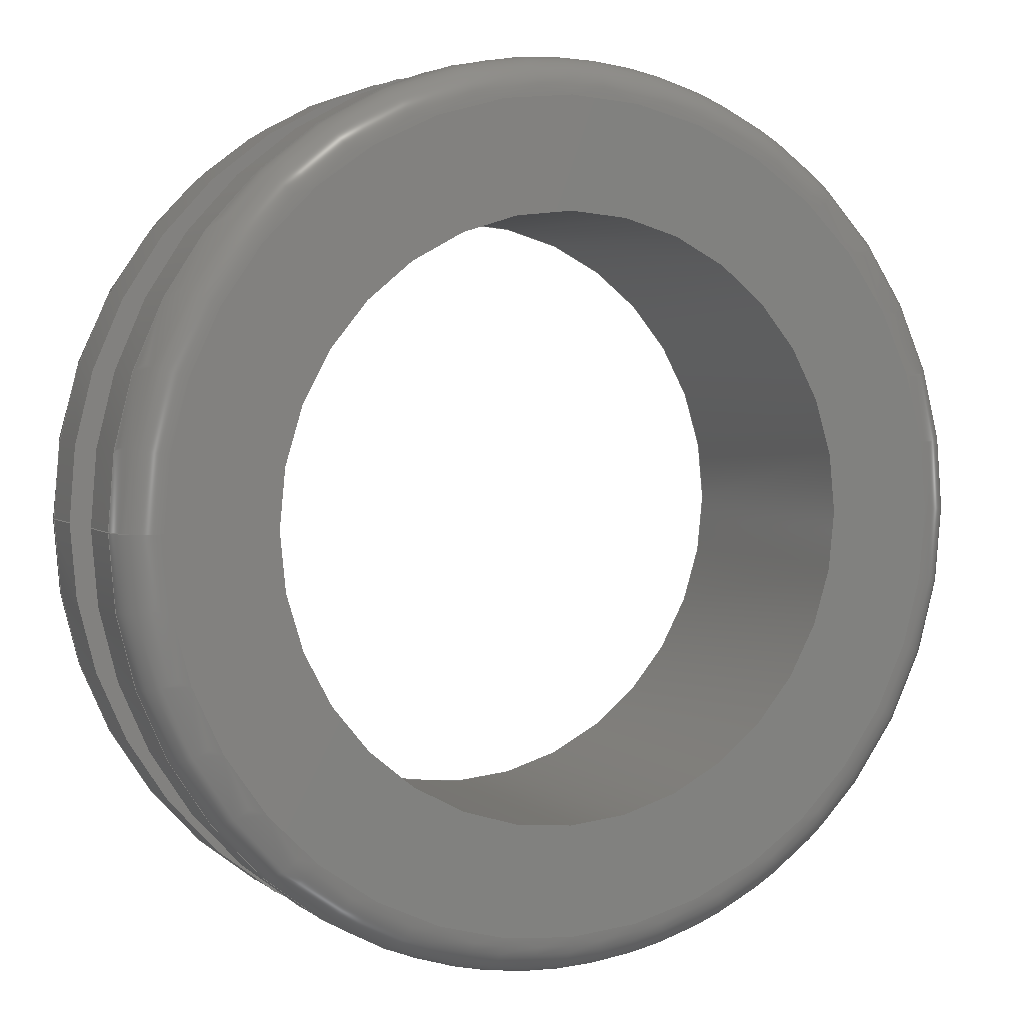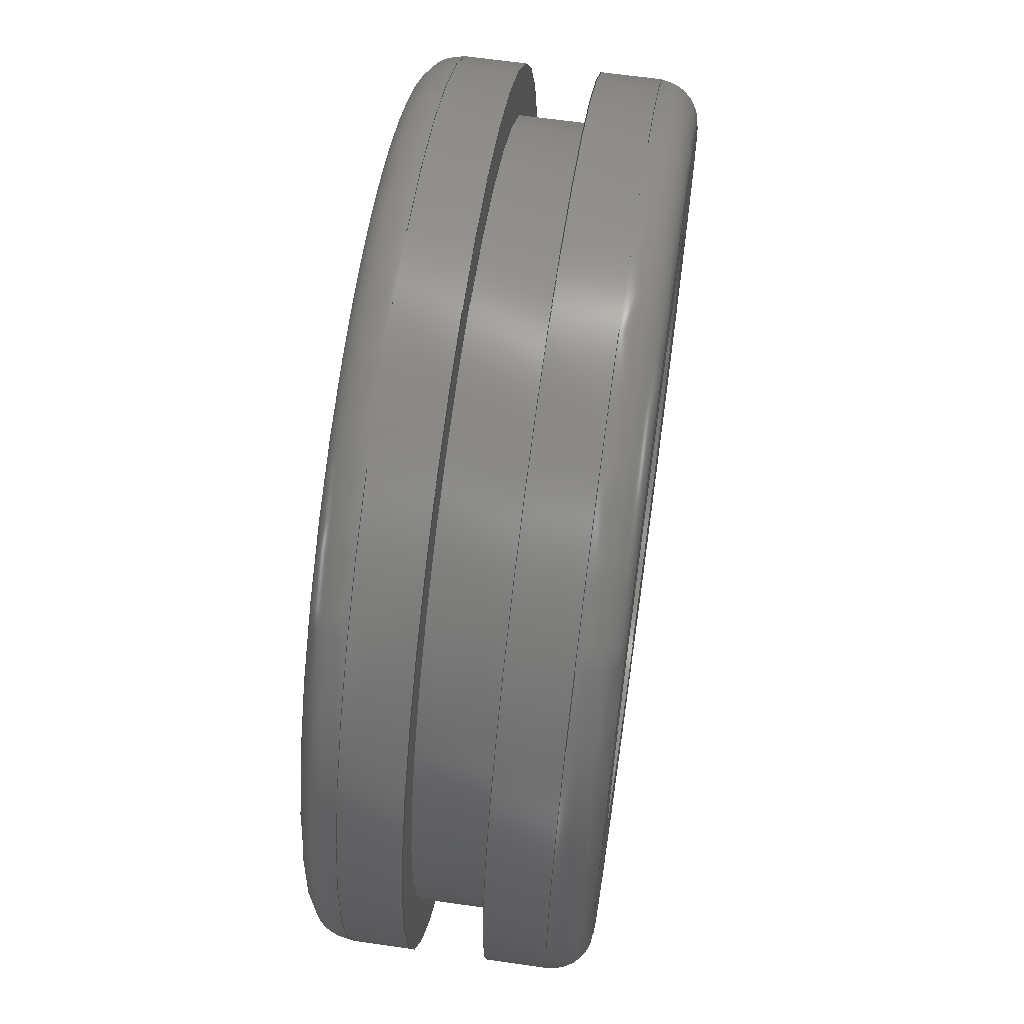
<metadata>
{"format":"step","ext":"stp","renderer":"f3d","projection":"perspective","resolution":1024,"background":"white","views":[{"elev":3.9,"azim":-24.9,"up":"+Y"},{"elev":63.6,"azim":98.2,"up":"+Y"}]}
</metadata>
<code>
ISO-10303-21;
DATA;
#1=MECHANICAL_DESIGN_GEOMETRIC_PRESENTATION_REPRESENTATION('',(#4),#358);
#2=SHAPE_REPRESENTATION_RELATIONSHIP('SRR','None',#368,#3);
#3=ADVANCED_BREP_SHAPE_REPRESENTATION('',(#5),#357);
#4=STYLED_ITEM('',(#377),#5);
#5=MANIFOLD_SOLID_BREP('Body1',#182);
#6=FACE_BOUND('',#39,.T.);
#7=FACE_BOUND('',#42,.T.);
#8=FACE_BOUND('',#45,.T.);
#9=FACE_BOUND('',#48,.T.);
#10=PLANE('',#205);
#11=PLANE('',#214);
#12=PLANE('',#220);
#13=PLANE('',#226);
#14=LINE('',#311,#18);
#15=LINE('',#340,#19);
#16=LINE('',#351,#20);
#17=LINE('',#354,#21);
#18=VECTOR('',#244,0.5625);
#19=VECTOR('',#279,0.5625);
#20=VECTOR('',#292,0.5);
#21=VECTOR('',#297,0.375);
#22=CYLINDRICAL_SURFACE('',#202,0.5625);
#23=CYLINDRICAL_SURFACE('',#217,0.5625);
#24=CYLINDRICAL_SURFACE('',#223,0.5);
#25=CYLINDRICAL_SURFACE('',#227,0.375);
#26=FACE_OUTER_BOUND('',#36,.T.);
#27=FACE_OUTER_BOUND('',#37,.T.);
#28=FACE_OUTER_BOUND('',#38,.T.);
#29=FACE_OUTER_BOUND('',#40,.T.);
#30=FACE_OUTER_BOUND('',#41,.T.);
#31=FACE_OUTER_BOUND('',#43,.T.);
#32=FACE_OUTER_BOUND('',#44,.T.);
#33=FACE_OUTER_BOUND('',#46,.T.);
#34=FACE_OUTER_BOUND('',#47,.T.);
#35=FACE_OUTER_BOUND('',#49,.T.);
#36=EDGE_LOOP('',(#118,#119,#120,#121,#122,#123));
#37=EDGE_LOOP('',(#124,#125,#126,#127,#128,#129));
#38=EDGE_LOOP('',(#130,#131));
#39=EDGE_LOOP('',(#132,#133));
#40=EDGE_LOOP('',(#134,#135,#136,#137,#138,#139));
#41=EDGE_LOOP('',(#140,#141));
#42=EDGE_LOOP('',(#142,#143));
#43=EDGE_LOOP('',(#144,#145,#146,#147,#148,#149));
#44=EDGE_LOOP('',(#150,#151));
#45=EDGE_LOOP('',(#152,#153));
#46=EDGE_LOOP('',(#154,#155,#156,#157,#158,#159));
#47=EDGE_LOOP('',(#160,#161));
#48=EDGE_LOOP('',(#162,#163));
#49=EDGE_LOOP('',(#164,#165,#166,#167,#168,#169));
#50=CIRCLE('',#197,0.5125);
#51=CIRCLE('',#198,0.05);
#52=CIRCLE('',#199,0.5625);
#53=CIRCLE('',#200,0.5625);
#54=CIRCLE('',#201,0.5125);
#55=CIRCLE('',#203,0.5625);
#56=CIRCLE('',#204,0.5625);
#57=CIRCLE('',#206,0.375);
#58=CIRCLE('',#207,0.375);
#59=CIRCLE('',#209,0.5625);
#60=CIRCLE('',#210,0.05);
#61=CIRCLE('',#211,0.5125);
#62=CIRCLE('',#212,0.5125);
#63=CIRCLE('',#213,0.5625);
#64=CIRCLE('',#215,0.375);
#65=CIRCLE('',#216,0.375);
#66=CIRCLE('',#218,0.5625);
#67=CIRCLE('',#219,0.5625);
#68=CIRCLE('',#221,0.5);
#69=CIRCLE('',#222,0.5);
#70=CIRCLE('',#224,0.5);
#71=CIRCLE('',#225,0.5);
#72=VERTEX_POINT('',#300);
#73=VERTEX_POINT('',#301);
#74=VERTEX_POINT('',#303);
#75=VERTEX_POINT('',#305);
#76=VERTEX_POINT('',#310);
#77=VERTEX_POINT('',#312);
#78=VERTEX_POINT('',#316);
#79=VERTEX_POINT('',#317);
#80=VERTEX_POINT('',#321);
#81=VERTEX_POINT('',#322);
#82=VERTEX_POINT('',#324);
#83=VERTEX_POINT('',#326);
#84=VERTEX_POINT('',#331);
#85=VERTEX_POINT('',#332);
#86=VERTEX_POINT('',#336);
#87=VERTEX_POINT('',#337);
#88=VERTEX_POINT('',#342);
#89=VERTEX_POINT('',#343);
#90=VERTEX_POINT('',#347);
#91=VERTEX_POINT('',#348);
#92=EDGE_CURVE('',#72,#73,#50,.T.);
#93=EDGE_CURVE('',#73,#74,#51,.T.);
#94=EDGE_CURVE('',#74,#75,#52,.T.);
#95=EDGE_CURVE('',#75,#74,#53,.T.);
#96=EDGE_CURVE('',#73,#72,#54,.T.);
#97=EDGE_CURVE('',#74,#76,#14,.T.);
#98=EDGE_CURVE('',#76,#77,#55,.T.);
#99=EDGE_CURVE('',#77,#76,#56,.T.);
#100=EDGE_CURVE('',#78,#79,#57,.T.);
#101=EDGE_CURVE('',#79,#78,#58,.T.);
#102=EDGE_CURVE('',#80,#81,#59,.T.);
#103=EDGE_CURVE('',#81,#82,#60,.T.);
#104=EDGE_CURVE('',#82,#83,#61,.T.);
#105=EDGE_CURVE('',#83,#82,#62,.T.);
#106=EDGE_CURVE('',#81,#80,#63,.T.);
#107=EDGE_CURVE('',#84,#85,#64,.T.);
#108=EDGE_CURVE('',#85,#84,#65,.T.);
#109=EDGE_CURVE('',#86,#87,#66,.T.);
#110=EDGE_CURVE('',#87,#86,#67,.T.);
#111=EDGE_CURVE('',#87,#81,#15,.T.);
#112=EDGE_CURVE('',#88,#89,#68,.T.);
#113=EDGE_CURVE('',#89,#88,#69,.T.);
#114=EDGE_CURVE('',#90,#91,#70,.T.);
#115=EDGE_CURVE('',#91,#90,#71,.T.);
#116=EDGE_CURVE('',#91,#89,#16,.T.);
#117=EDGE_CURVE('',#79,#85,#17,.T.);
#118=ORIENTED_EDGE('',*,*,#92,.T.);
#119=ORIENTED_EDGE('',*,*,#93,.T.);
#120=ORIENTED_EDGE('',*,*,#94,.T.);
#121=ORIENTED_EDGE('',*,*,#95,.T.);
#122=ORIENTED_EDGE('',*,*,#93,.F.);
#123=ORIENTED_EDGE('',*,*,#96,.T.);
#124=ORIENTED_EDGE('',*,*,#95,.F.);
#125=ORIENTED_EDGE('',*,*,#94,.F.);
#126=ORIENTED_EDGE('',*,*,#97,.T.);
#127=ORIENTED_EDGE('',*,*,#98,.T.);
#128=ORIENTED_EDGE('',*,*,#99,.T.);
#129=ORIENTED_EDGE('',*,*,#97,.F.);
#130=ORIENTED_EDGE('',*,*,#92,.F.);
#131=ORIENTED_EDGE('',*,*,#96,.F.);
#132=ORIENTED_EDGE('',*,*,#100,.F.);
#133=ORIENTED_EDGE('',*,*,#101,.F.);
#134=ORIENTED_EDGE('',*,*,#102,.T.);
#135=ORIENTED_EDGE('',*,*,#103,.T.);
#136=ORIENTED_EDGE('',*,*,#104,.T.);
#137=ORIENTED_EDGE('',*,*,#105,.T.);
#138=ORIENTED_EDGE('',*,*,#103,.F.);
#139=ORIENTED_EDGE('',*,*,#106,.T.);
#140=ORIENTED_EDGE('',*,*,#105,.F.);
#141=ORIENTED_EDGE('',*,*,#104,.F.);
#142=ORIENTED_EDGE('',*,*,#107,.T.);
#143=ORIENTED_EDGE('',*,*,#108,.T.);
#144=ORIENTED_EDGE('',*,*,#109,.F.);
#145=ORIENTED_EDGE('',*,*,#110,.F.);
#146=ORIENTED_EDGE('',*,*,#111,.T.);
#147=ORIENTED_EDGE('',*,*,#102,.F.);
#148=ORIENTED_EDGE('',*,*,#106,.F.);
#149=ORIENTED_EDGE('',*,*,#111,.F.);
#150=ORIENTED_EDGE('',*,*,#109,.T.);
#151=ORIENTED_EDGE('',*,*,#110,.T.);
#152=ORIENTED_EDGE('',*,*,#112,.F.);
#153=ORIENTED_EDGE('',*,*,#113,.F.);
#154=ORIENTED_EDGE('',*,*,#114,.F.);
#155=ORIENTED_EDGE('',*,*,#115,.F.);
#156=ORIENTED_EDGE('',*,*,#116,.T.);
#157=ORIENTED_EDGE('',*,*,#113,.T.);
#158=ORIENTED_EDGE('',*,*,#112,.T.);
#159=ORIENTED_EDGE('',*,*,#116,.F.);
#160=ORIENTED_EDGE('',*,*,#99,.F.);
#161=ORIENTED_EDGE('',*,*,#98,.F.);
#162=ORIENTED_EDGE('',*,*,#114,.T.);
#163=ORIENTED_EDGE('',*,*,#115,.T.);
#164=ORIENTED_EDGE('',*,*,#100,.T.);
#165=ORIENTED_EDGE('',*,*,#117,.T.);
#166=ORIENTED_EDGE('',*,*,#107,.F.);
#167=ORIENTED_EDGE('',*,*,#108,.F.);
#168=ORIENTED_EDGE('',*,*,#117,.F.);
#169=ORIENTED_EDGE('',*,*,#101,.T.);
#170=TOROIDAL_SURFACE('',#196,0.5125,0.05);
#171=TOROIDAL_SURFACE('',#208,0.5125,0.05);
#172=ADVANCED_FACE('',(#26),#170,.T.);
#173=ADVANCED_FACE('',(#27),#22,.T.);
#174=ADVANCED_FACE('',(#28,#6),#10,.T.);
#175=ADVANCED_FACE('',(#29),#171,.T.);
#176=ADVANCED_FACE('',(#30,#7),#11,.T.);
#177=ADVANCED_FACE('',(#31),#23,.T.);
#178=ADVANCED_FACE('',(#32,#8),#12,.T.);
#179=ADVANCED_FACE('',(#33),#24,.T.);
#180=ADVANCED_FACE('',(#34,#9),#13,.T.);
#181=ADVANCED_FACE('',(#35),#25,.F.);
#182=CLOSED_SHELL('',(#172,#173,#174,#175,#176,#177,#178,#179,#180,#181));
#183=DERIVED_UNIT_ELEMENT(#185,1);
#184=DERIVED_UNIT_ELEMENT(#362,3);
#185=(
MASS_UNIT()
NAMED_UNIT(*)
SI_UNIT(.KILO.,.GRAM.)
);
#186=DERIVED_UNIT((#183,#184));
#187=MEASURE_REPRESENTATION_ITEM('density measure',
POSITIVE_RATIO_MEASURE(7850),#186);
#188=PROPERTY_DEFINITION_REPRESENTATION(#193,#190);
#189=PROPERTY_DEFINITION_REPRESENTATION(#194,#191);
#190=REPRESENTATION('material name',(#192),#357);
#191=REPRESENTATION('density',(#187),#357);
#192=DESCRIPTIVE_REPRESENTATION_ITEM('Steel','Steel');
#193=PROPERTY_DEFINITION('material property','material name',#370);
#194=PROPERTY_DEFINITION('material property','density of part',#370);
#195=AXIS2_PLACEMENT_3D('placement',#298,#228,#229);
#196=AXIS2_PLACEMENT_3D('',#299,#230,#231);
#197=AXIS2_PLACEMENT_3D('',#302,#232,#233);
#198=AXIS2_PLACEMENT_3D('',#304,#234,#235);
#199=AXIS2_PLACEMENT_3D('',#306,#236,#237);
#200=AXIS2_PLACEMENT_3D('',#307,#238,#239);
#201=AXIS2_PLACEMENT_3D('',#308,#240,#241);
#202=AXIS2_PLACEMENT_3D('',#309,#242,#243);
#203=AXIS2_PLACEMENT_3D('',#313,#245,#246);
#204=AXIS2_PLACEMENT_3D('',#314,#247,#248);
#205=AXIS2_PLACEMENT_3D('',#315,#249,#250);
#206=AXIS2_PLACEMENT_3D('',#318,#251,#252);
#207=AXIS2_PLACEMENT_3D('',#319,#253,#254);
#208=AXIS2_PLACEMENT_3D('',#320,#255,#256);
#209=AXIS2_PLACEMENT_3D('',#323,#257,#258);
#210=AXIS2_PLACEMENT_3D('',#325,#259,#260);
#211=AXIS2_PLACEMENT_3D('',#327,#261,#262);
#212=AXIS2_PLACEMENT_3D('',#328,#263,#264);
#213=AXIS2_PLACEMENT_3D('',#329,#265,#266);
#214=AXIS2_PLACEMENT_3D('',#330,#267,#268);
#215=AXIS2_PLACEMENT_3D('',#333,#269,#270);
#216=AXIS2_PLACEMENT_3D('',#334,#271,#272);
#217=AXIS2_PLACEMENT_3D('',#335,#273,#274);
#218=AXIS2_PLACEMENT_3D('',#338,#275,#276);
#219=AXIS2_PLACEMENT_3D('',#339,#277,#278);
#220=AXIS2_PLACEMENT_3D('',#341,#280,#281);
#221=AXIS2_PLACEMENT_3D('',#344,#282,#283);
#222=AXIS2_PLACEMENT_3D('',#345,#284,#285);
#223=AXIS2_PLACEMENT_3D('',#346,#286,#287);
#224=AXIS2_PLACEMENT_3D('',#349,#288,#289);
#225=AXIS2_PLACEMENT_3D('',#350,#290,#291);
#226=AXIS2_PLACEMENT_3D('',#352,#293,#294);
#227=AXIS2_PLACEMENT_3D('',#353,#295,#296);
#228=DIRECTION('axis',(0,0,1));
#229=DIRECTION('refdir',(1,0,0));
#230=DIRECTION('center_axis',(-1.422e-15,0,1));
#231=DIRECTION('ref_axis',(1,0,1.431e-15));
#232=DIRECTION('center_axis',(1.422e-15,0,-1));
#233=DIRECTION('ref_axis',(-1,1.225e-16,-1.422e-15));
#234=DIRECTION('center_axis',(1.225e-16,-1,1.741e-31));
#235=DIRECTION('ref_axis',(-1,-1.225e-16,-1.438e-15));
#236=DIRECTION('center_axis',(-1.422e-15,0,1));
#237=DIRECTION('ref_axis',(-1,1.225e-16,-1.418e-15));
#238=DIRECTION('center_axis',(-1.422e-15,0,1));
#239=DIRECTION('ref_axis',(-1,1.225e-16,-1.418e-15));
#240=DIRECTION('center_axis',(1.422e-15,0,-1));
#241=DIRECTION('ref_axis',(-1,1.225e-16,-1.422e-15));
#242=DIRECTION('center_axis',(-1.422e-15,0,1));
#243=DIRECTION('ref_axis',(1,0,1.399e-15));
#244=DIRECTION('',(1.422e-15,0,-1));
#245=DIRECTION('center_axis',(-1.422e-15,0,1));
#246=DIRECTION('ref_axis',(1,0,1.422e-15));
#247=DIRECTION('center_axis',(-1.422e-15,0,1));
#248=DIRECTION('ref_axis',(1,0,1.422e-15));
#249=DIRECTION('center_axis',(-1.422e-15,0,1));
#250=DIRECTION('ref_axis',(1,0,1.422e-15));
#251=DIRECTION('center_axis',(-1.422e-15,0,1));
#252=DIRECTION('ref_axis',(1,0,1.422e-15));
#253=DIRECTION('center_axis',(-1.422e-15,0,1));
#254=DIRECTION('ref_axis',(1,0,1.422e-15));
#255=DIRECTION('center_axis',(-1.422e-15,0,1));
#256=DIRECTION('ref_axis',(1,0,1.431e-15));
#257=DIRECTION('center_axis',(1.422e-15,0,-1));
#258=DIRECTION('ref_axis',(-1,1.225e-16,-1.418e-15));
#259=DIRECTION('center_axis',(1.225e-16,-1,1.741e-31));
#260=DIRECTION('ref_axis',(-1,-1.225e-16,-1.438e-15));
#261=DIRECTION('center_axis',(-1.422e-15,0,1));
#262=DIRECTION('ref_axis',(-1,1.225e-16,-1.422e-15));
#263=DIRECTION('center_axis',(-1.422e-15,0,1));
#264=DIRECTION('ref_axis',(-1,1.225e-16,-1.422e-15));
#265=DIRECTION('center_axis',(1.422e-15,0,-1));
#266=DIRECTION('ref_axis',(-1,1.225e-16,-1.418e-15));
#267=DIRECTION('center_axis',(1.422e-15,0,-1));
#268=DIRECTION('ref_axis',(-1,0,-1.422e-15));
#269=DIRECTION('center_axis',(-1.422e-15,0,1));
#270=DIRECTION('ref_axis',(1,0,1.422e-15));
#271=DIRECTION('center_axis',(-1.422e-15,0,1));
#272=DIRECTION('ref_axis',(1,0,1.422e-15));
#273=DIRECTION('center_axis',(-1.422e-15,0,1));
#274=DIRECTION('ref_axis',(1,0,1.399e-15));
#275=DIRECTION('center_axis',(-1.422e-15,0,1));
#276=DIRECTION('ref_axis',(1,0,1.422e-15));
#277=DIRECTION('center_axis',(-1.422e-15,0,1));
#278=DIRECTION('ref_axis',(1,0,1.422e-15));
#279=DIRECTION('',(1.422e-15,0,-1));
#280=DIRECTION('center_axis',(-1.422e-15,0,1));
#281=DIRECTION('ref_axis',(1,0,1.422e-15));
#282=DIRECTION('center_axis',(-1.422e-15,0,1));
#283=DIRECTION('ref_axis',(1,0,1.422e-15));
#284=DIRECTION('center_axis',(-1.422e-15,0,1));
#285=DIRECTION('ref_axis',(1,0,1.422e-15));
#286=DIRECTION('center_axis',(-1.422e-15,0,1));
#287=DIRECTION('ref_axis',(1,0,1.399e-15));
#288=DIRECTION('center_axis',(-1.422e-15,0,1));
#289=DIRECTION('ref_axis',(1,0,1.422e-15));
#290=DIRECTION('center_axis',(-1.422e-15,0,1));
#291=DIRECTION('ref_axis',(1,0,1.422e-15));
#292=DIRECTION('',(1.422e-15,0,-1));
#293=DIRECTION('center_axis',(1.422e-15,0,-1));
#294=DIRECTION('ref_axis',(-1,0,-1.422e-15));
#295=DIRECTION('center_axis',(-1.422e-15,0,1));
#296=DIRECTION('ref_axis',(1,0,1.399e-15));
#297=DIRECTION('',(1.422e-15,0,-1));
#298=CARTESIAN_POINT('',(0,0,0));
#299=CARTESIAN_POINT('Origin',(-4.812e-16,0,0.1219));
#300=CARTESIAN_POINT('',(0.5125,-1.255e-16,0.1719));
#301=CARTESIAN_POINT('',(-0.5125,-6.276e-17,0.1719));
#302=CARTESIAN_POINT('Origin',(-5.523e-16,0,0.1719));
#303=CARTESIAN_POINT('',(-0.5625,-6.889e-17,0.1219));
#304=CARTESIAN_POINT('Origin',(-0.5125,-6.276e-17,
0.1219));
#305=CARTESIAN_POINT('',(0.5625,-1.941e-32,0.1219));
#306=CARTESIAN_POINT('Origin',(-4.812e-16,0,0.1219));
#307=CARTESIAN_POINT('Origin',(-4.812e-16,0,0.1219));
#308=CARTESIAN_POINT('Origin',(-5.523e-16,0,0.1719));
#309=CARTESIAN_POINT('Origin',(-4.634e-16,0,0.1094));
#310=CARTESIAN_POINT('',(-0.5625,-6.889e-17,0.04687));
#311=CARTESIAN_POINT('',(-0.5625,-6.889e-17,0.1094));
#312=CARTESIAN_POINT('',(0.5625,0,0.04687));
#313=CARTESIAN_POINT('Origin',(-3.746e-16,0,0.04687));
#314=CARTESIAN_POINT('Origin',(-3.746e-16,0,0.04687));
#315=CARTESIAN_POINT('Origin',(0.375,0,0.1719));
#316=CARTESIAN_POINT('',(0.375,0,0.1719));
#317=CARTESIAN_POINT('',(-0.375,-4.592e-17,0.1719));
#318=CARTESIAN_POINT('Origin',(-5.523e-16,0,0.1719));
#319=CARTESIAN_POINT('Origin',(-5.523e-16,0,0.1719));
#320=CARTESIAN_POINT('Origin',(-1.346e-16,0,-0.1219));
#321=CARTESIAN_POINT('',(0.5625,-1.378e-16,-0.1219));
#322=CARTESIAN_POINT('',(-0.5625,-6.889e-17,-0.1219));
#323=CARTESIAN_POINT('Origin',(-1.346e-16,0,-0.1219));
#324=CARTESIAN_POINT('',(-0.5125,-6.276e-17,-0.1719));
#325=CARTESIAN_POINT('Origin',(-0.5125,-6.276e-17,-0.1219));
#326=CARTESIAN_POINT('',(0.5125,0,-0.1719));
#327=CARTESIAN_POINT('Origin',(-6.35e-17,0,-0.1719));
#328=CARTESIAN_POINT('Origin',(-6.35e-17,0,-0.1719));
#329=CARTESIAN_POINT('Origin',(-1.346e-16,0,-0.1219));
#330=CARTESIAN_POINT('Origin',(0.5625,0,-0.1719));
#331=CARTESIAN_POINT('',(0.375,0,-0.1719));
#332=CARTESIAN_POINT('',(-0.375,-4.592e-17,-0.1719));
#333=CARTESIAN_POINT('Origin',(-6.35e-17,0,-0.1719));
#334=CARTESIAN_POINT('Origin',(-6.35e-17,0,-0.1719));
#335=CARTESIAN_POINT('Origin',(-1.524e-16,0,-0.1094));
#336=CARTESIAN_POINT('',(0.5625,0,-0.04688));
#337=CARTESIAN_POINT('',(-0.5625,-6.889e-17,-0.04688));
#338=CARTESIAN_POINT('Origin',(-2.412e-16,0,-0.04688));
#339=CARTESIAN_POINT('Origin',(-2.412e-16,0,-0.04688));
#340=CARTESIAN_POINT('',(-0.5625,-6.889e-17,-0.1094));
#341=CARTESIAN_POINT('Origin',(0.5,0,-0.04688));
#342=CARTESIAN_POINT('',(0.5,0,-0.04688));
#343=CARTESIAN_POINT('',(-0.5,-6.123e-17,-0.04688));
#344=CARTESIAN_POINT('Origin',(-2.412e-16,0,-0.04688));
#345=CARTESIAN_POINT('Origin',(-2.412e-16,0,-0.04688));
#346=CARTESIAN_POINT('Origin',(-3.079e-16,0,-1.595e-15));
#347=CARTESIAN_POINT('',(0.5,0,0.04687));
#348=CARTESIAN_POINT('',(-0.5,-6.123e-17,0.04687));
#349=CARTESIAN_POINT('Origin',(-3.746e-16,0,0.04687));
#350=CARTESIAN_POINT('Origin',(-3.746e-16,0,0.04687));
#351=CARTESIAN_POINT('',(-0.5,-6.123e-17,-2.295e-15));
#352=CARTESIAN_POINT('Origin',(0.5625,0,0.04687));
#353=CARTESIAN_POINT('Origin',(-3.079e-16,0,-7.431e-16));
#354=CARTESIAN_POINT('',(-0.375,-4.592e-17,-1.268e-15));
#355=UNCERTAINTY_MEASURE_WITH_UNIT(LENGTH_MEASURE(0.0003937),
#360,'DISTANCE_ACCURACY_VALUE',
'Maximum model space distance between geometric entities at asserted c
onnectivities');
#356=UNCERTAINTY_MEASURE_WITH_UNIT(LENGTH_MEASURE(0.0003937),
#360,'DISTANCE_ACCURACY_VALUE',
'Maximum model space distance between geometric entities at asserted c
onnectivities');
#357=(
GEOMETRIC_REPRESENTATION_CONTEXT(3)
GLOBAL_UNCERTAINTY_ASSIGNED_CONTEXT((#355))
GLOBAL_UNIT_ASSIGNED_CONTEXT((#360,#365,#364))
REPRESENTATION_CONTEXT('','3D')
);
#358=(
GEOMETRIC_REPRESENTATION_CONTEXT(3)
GLOBAL_UNCERTAINTY_ASSIGNED_CONTEXT((#356))
GLOBAL_UNIT_ASSIGNED_CONTEXT((#360,#365,#364))
REPRESENTATION_CONTEXT('','3D')
);
#359=DIMENSIONAL_EXPONENTS(1,0,0,0,0,0,0);
#360=(
CONVERSION_BASED_UNIT('inch',#363)
LENGTH_UNIT()
NAMED_UNIT(#359)
);
#361=(
LENGTH_UNIT()
NAMED_UNIT(*)
SI_UNIT(.MILLI.,.METRE.)
);
#362=(
LENGTH_UNIT()
NAMED_UNIT(*)
SI_UNIT($,.METRE.)
);
#363=LENGTH_MEASURE_WITH_UNIT(LENGTH_MEASURE(25.4),#361);
#364=(
NAMED_UNIT(*)
SI_UNIT($,.STERADIAN.)
SOLID_ANGLE_UNIT()
);
#365=(
NAMED_UNIT(*)
PLANE_ANGLE_UNIT()
SI_UNIT($,.RADIAN.)
);
#366=SHAPE_DEFINITION_REPRESENTATION(#367,#368);
#367=PRODUCT_DEFINITION_SHAPE('',$,#370);
#368=SHAPE_REPRESENTATION('',(#195),#357);
#369=PRODUCT_DEFINITION_CONTEXT('part definition',#374,'design');
#370=PRODUCT_DEFINITION('(Unsaved)','(Unsaved)',#371,#369);
#371=PRODUCT_DEFINITION_FORMATION('',$,#376);
#372=PRODUCT_RELATED_PRODUCT_CATEGORY('(Unsaved)','(Unsaved)',(#376));
#373=APPLICATION_PROTOCOL_DEFINITION('international standard',
'automotive_design',2009,#374);
#374=APPLICATION_CONTEXT(
'Core Data for Automotive Mechanical Design Process');
#375=PRODUCT_CONTEXT('part definition',#374,'mechanical');
#376=PRODUCT('(Unsaved)','(Unsaved)',$,(#375));
#377=PRESENTATION_STYLE_ASSIGNMENT((#378));
#378=SURFACE_STYLE_USAGE(.BOTH.,#379);
#379=SURFACE_SIDE_STYLE('',(#380));
#380=SURFACE_STYLE_FILL_AREA(#381);
#381=FILL_AREA_STYLE('Steel - Satin',(#382));
#382=FILL_AREA_STYLE_COLOUR('Steel - Satin',#383);
#383=COLOUR_RGB('Steel - Satin',0.6275,0.6275,0.6275);
ENDSEC;
END-ISO-10303-21;

</code>
